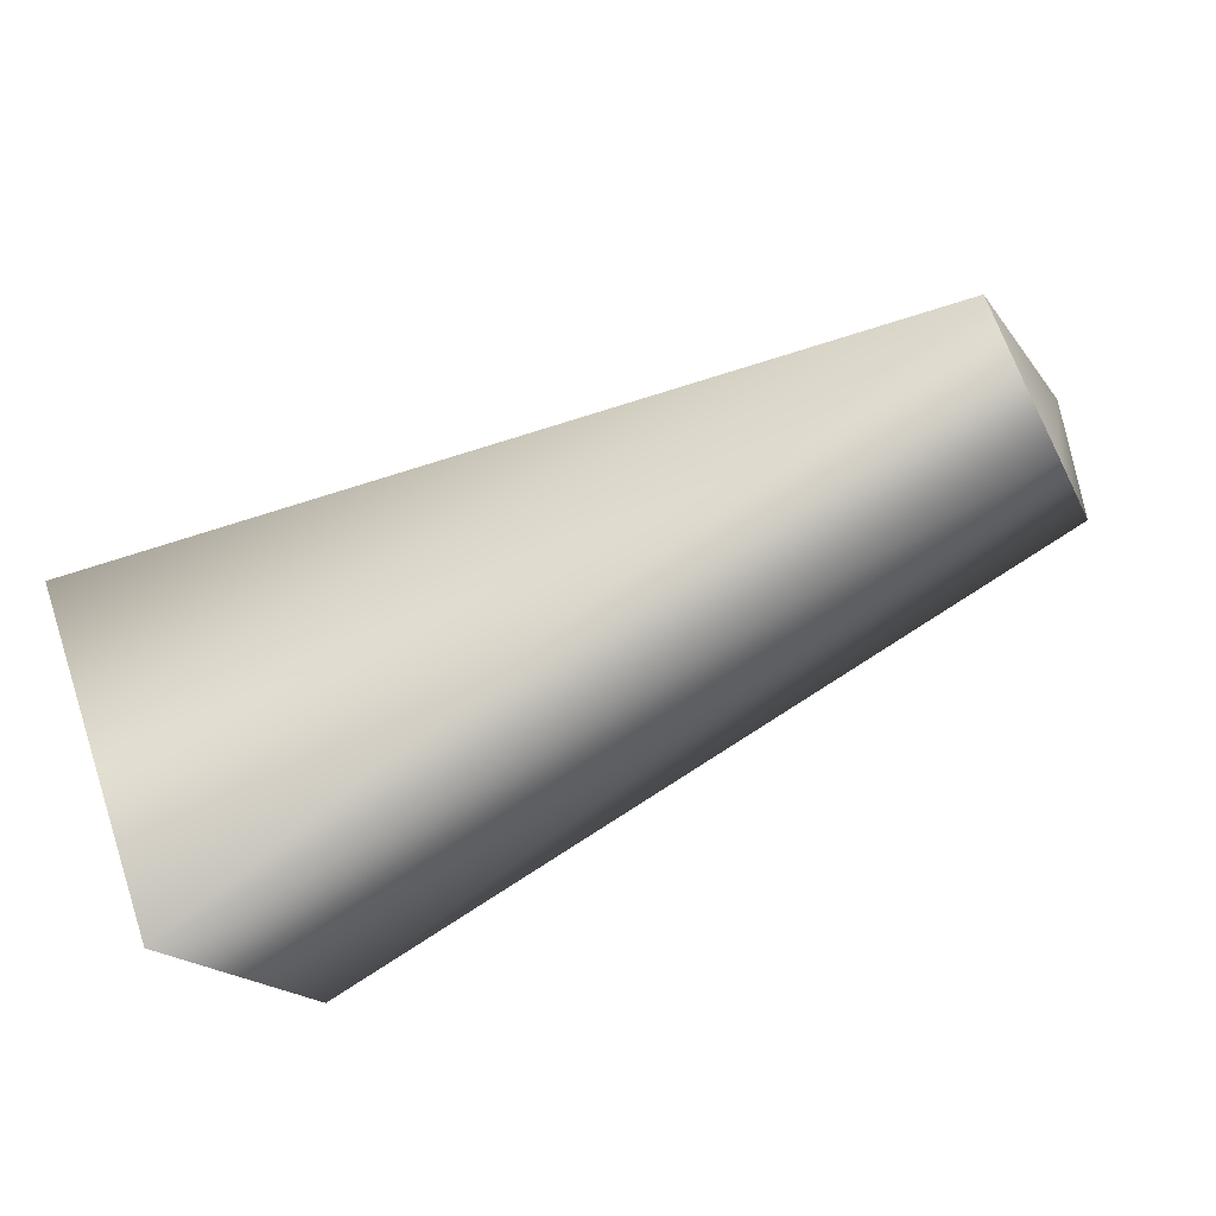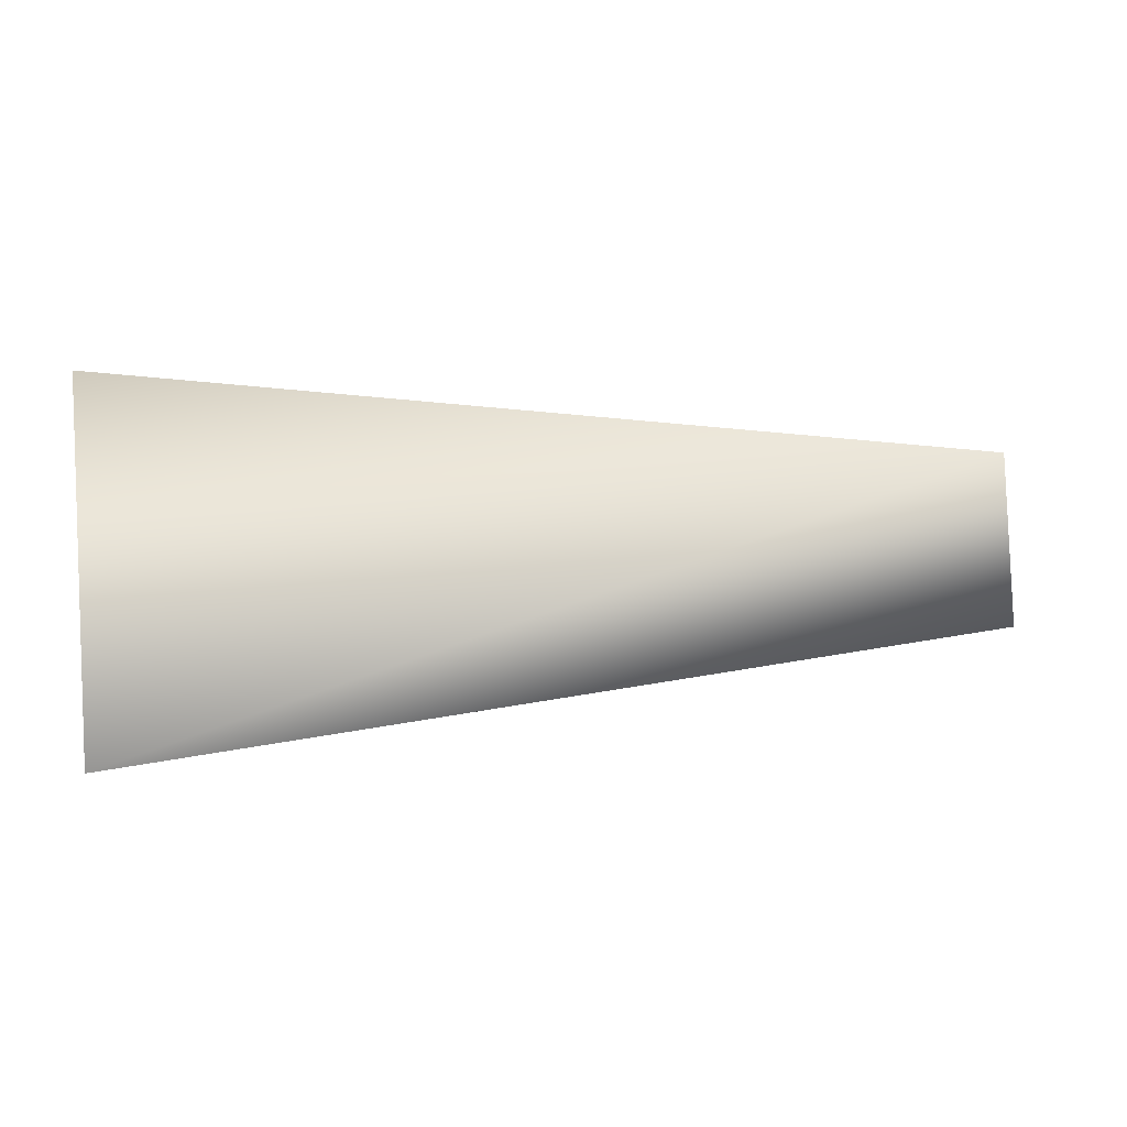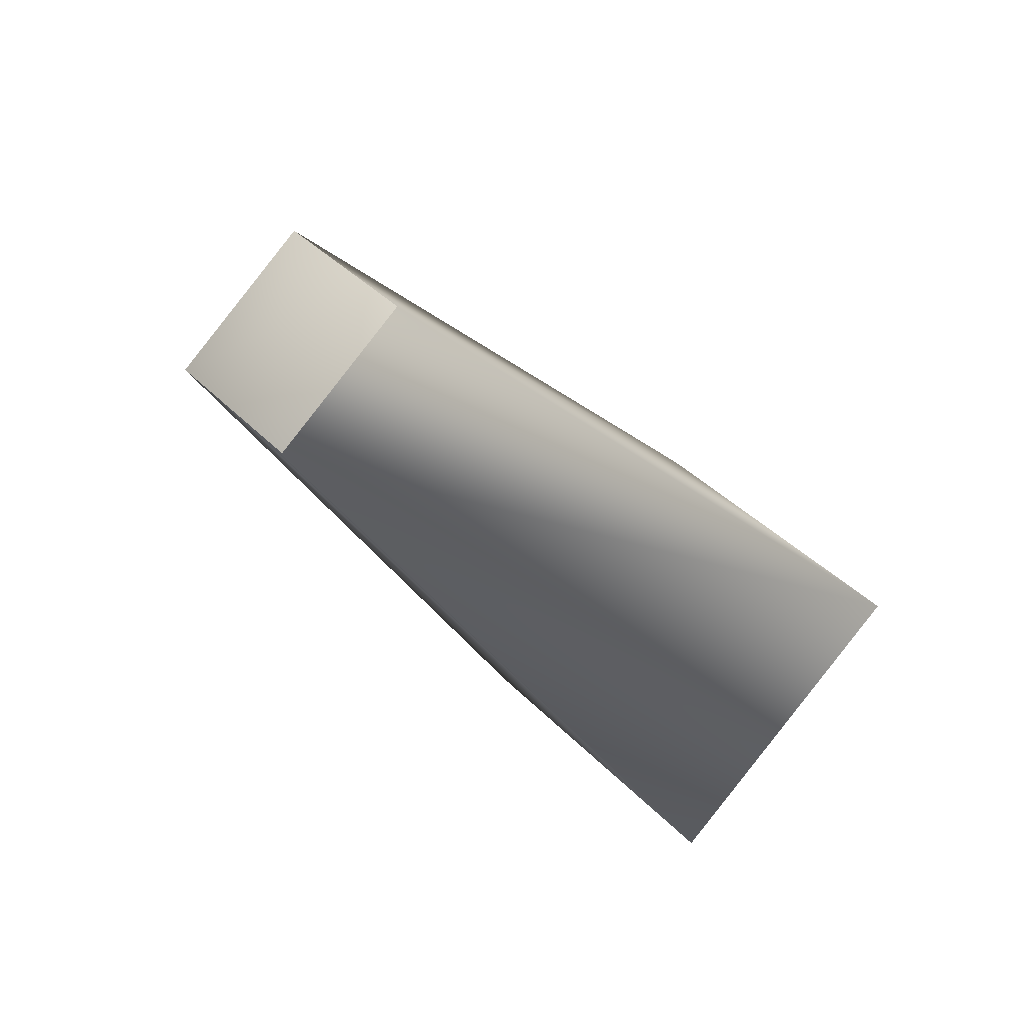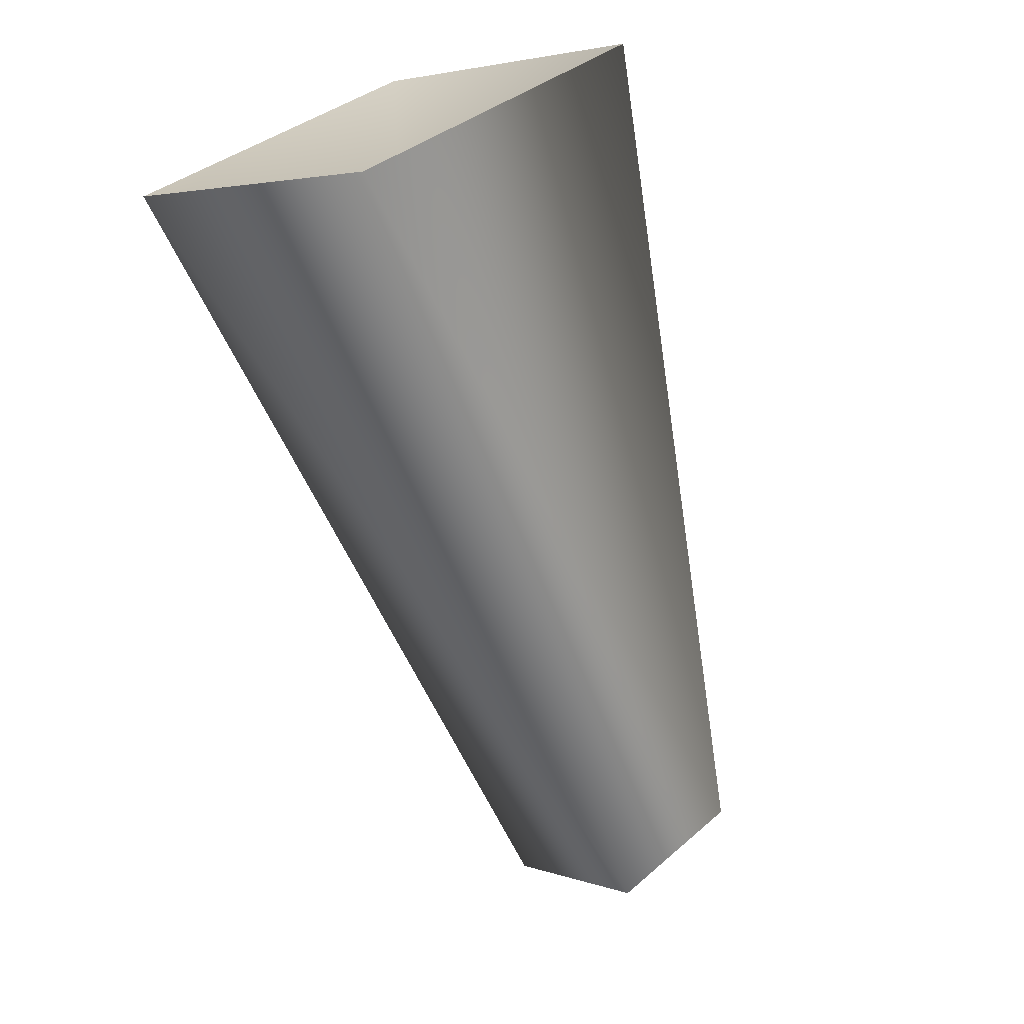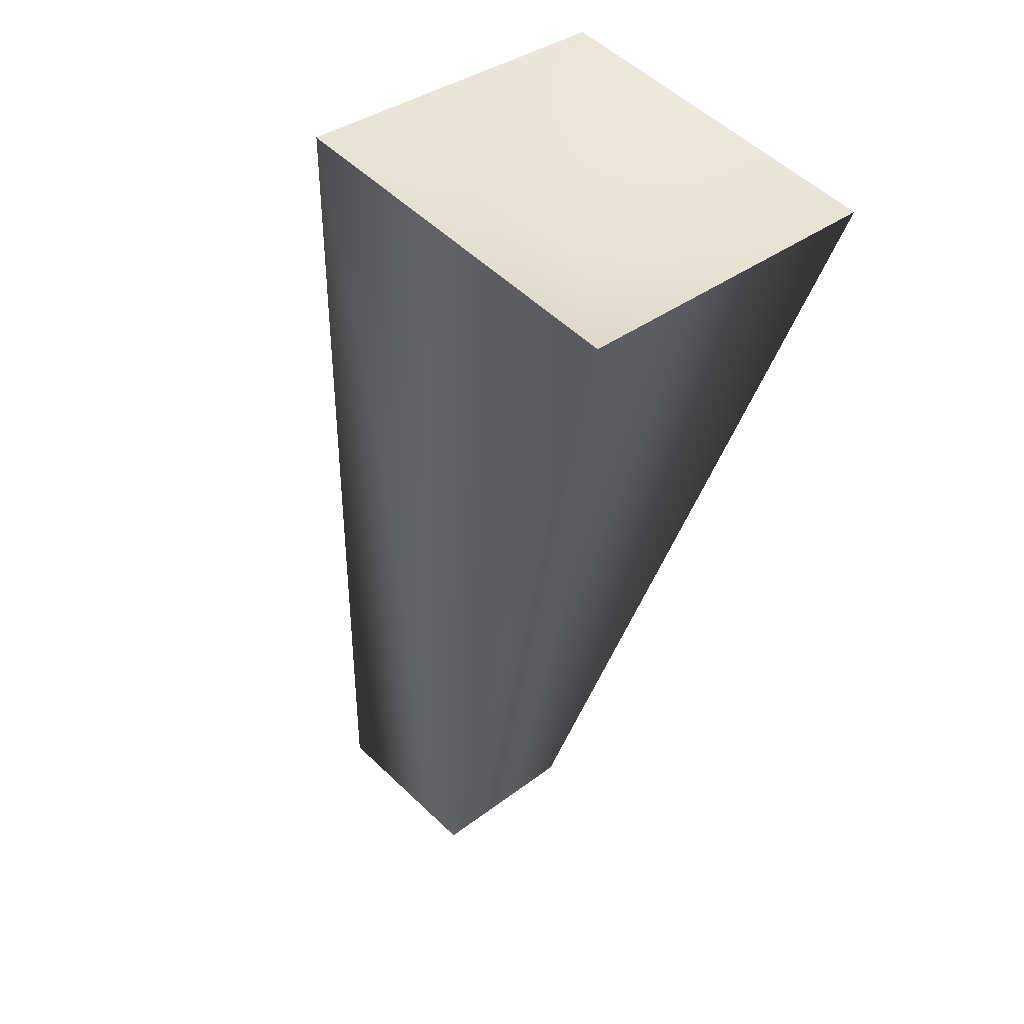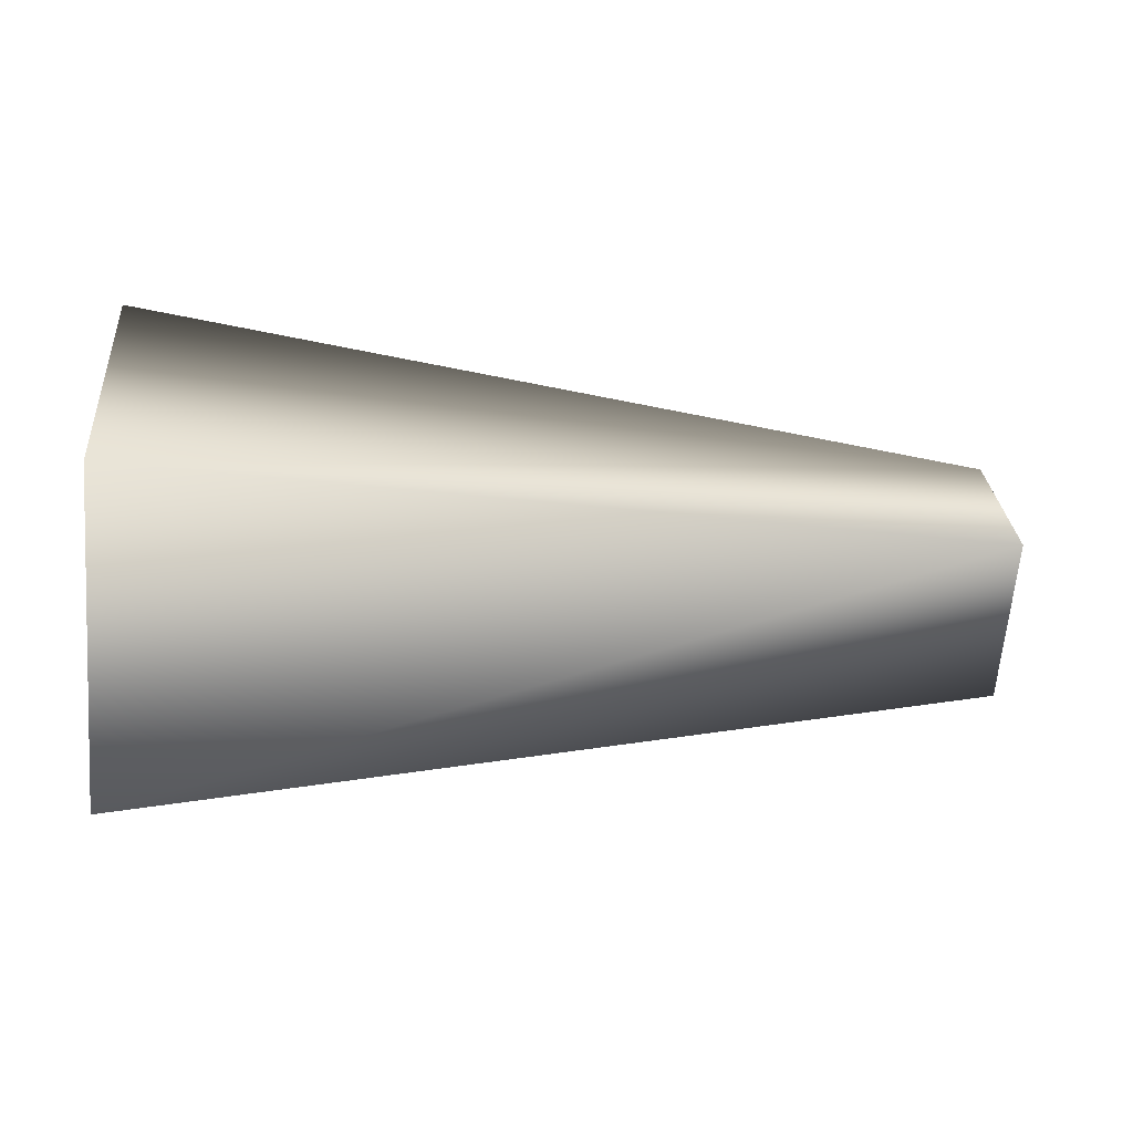
<metadata>
{"format":"obj","ext":"obj","renderer":"f3d","projection":"perspective","resolution":1024,"background":"white","views":[{"elev":-65.3,"azim":-153.0,"up":"+Y"},{"elev":41.3,"azim":176.4,"up":"+Y"},{"elev":-25.5,"azim":-60.9,"up":"+Y"},{"elev":-69.2,"azim":107.5,"up":"+Y"},{"elev":-46.1,"azim":80.6,"up":"+Z"},{"elev":-17.2,"azim":173.4,"up":"+Z"}]}
</metadata>
<code>
v 0 -6 0
v 0 0 6
v -1 0 0
v 0 0 6
v 0 6 0
v -1 0 0
v 0 6 0
v 0 0 -6
v -1 0 0
v 0 0 -6
v 0 -6 0
v -1 0 0
v 44 -13 0
v 44 0 13
v 0 -6 0
v 44 0 13
v 0 0 6
v 0 -6 0
v 44 0 13
v 44 13 0
v 0 0 6
v 44 13 0
v 0 6 0
v 0 0 6
v 44 13 0
v 44 0 -13
v 0 6 0
v 44 0 -13
v 0 0 -6
v 0 6 0
v 44 0 -13
v 44 -13 0
v 0 0 -6
v 44 -13 0
v 0 -6 0
v 0 0 -6
v 44 0 13
v 44 -13 0
v 41 0 0
v 44 13 0
v 44 0 13
v 41 0 0
v 44 0 -13
v 44 13 0
v 41 0 0
v 44 -13 0
v 44 0 -13
v 41 0 0
f 1 2 3
f 4 5 6
f 7 8 9
f 10 11 12
f 13 14 15
f 16 17 18
f 19 20 21
f 22 23 24
f 25 26 27
f 28 29 30
f 31 32 33
f 34 35 36
f 37 38 39
f 40 41 42
f 43 44 45
f 46 47 48

</code>
